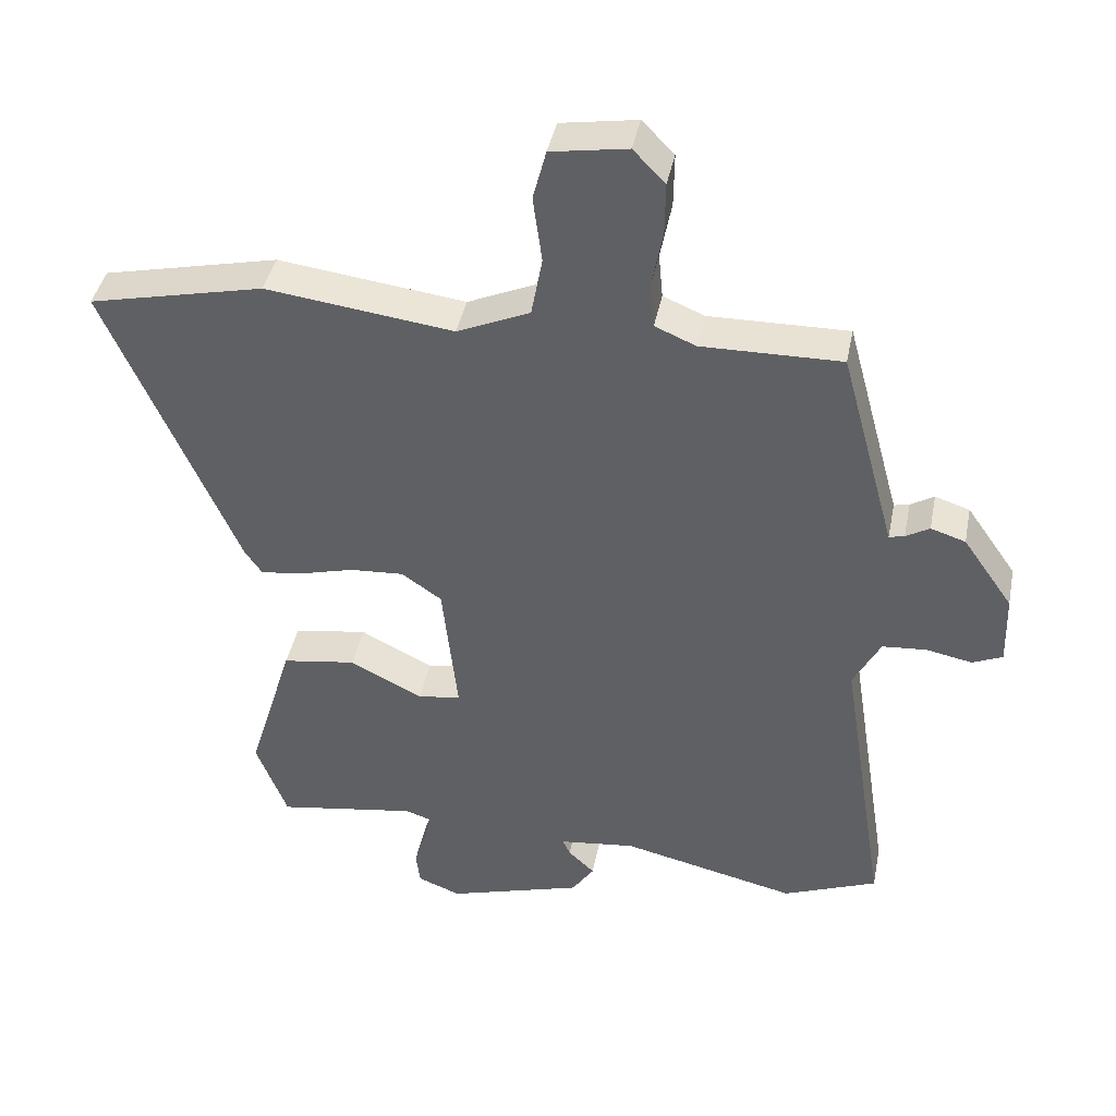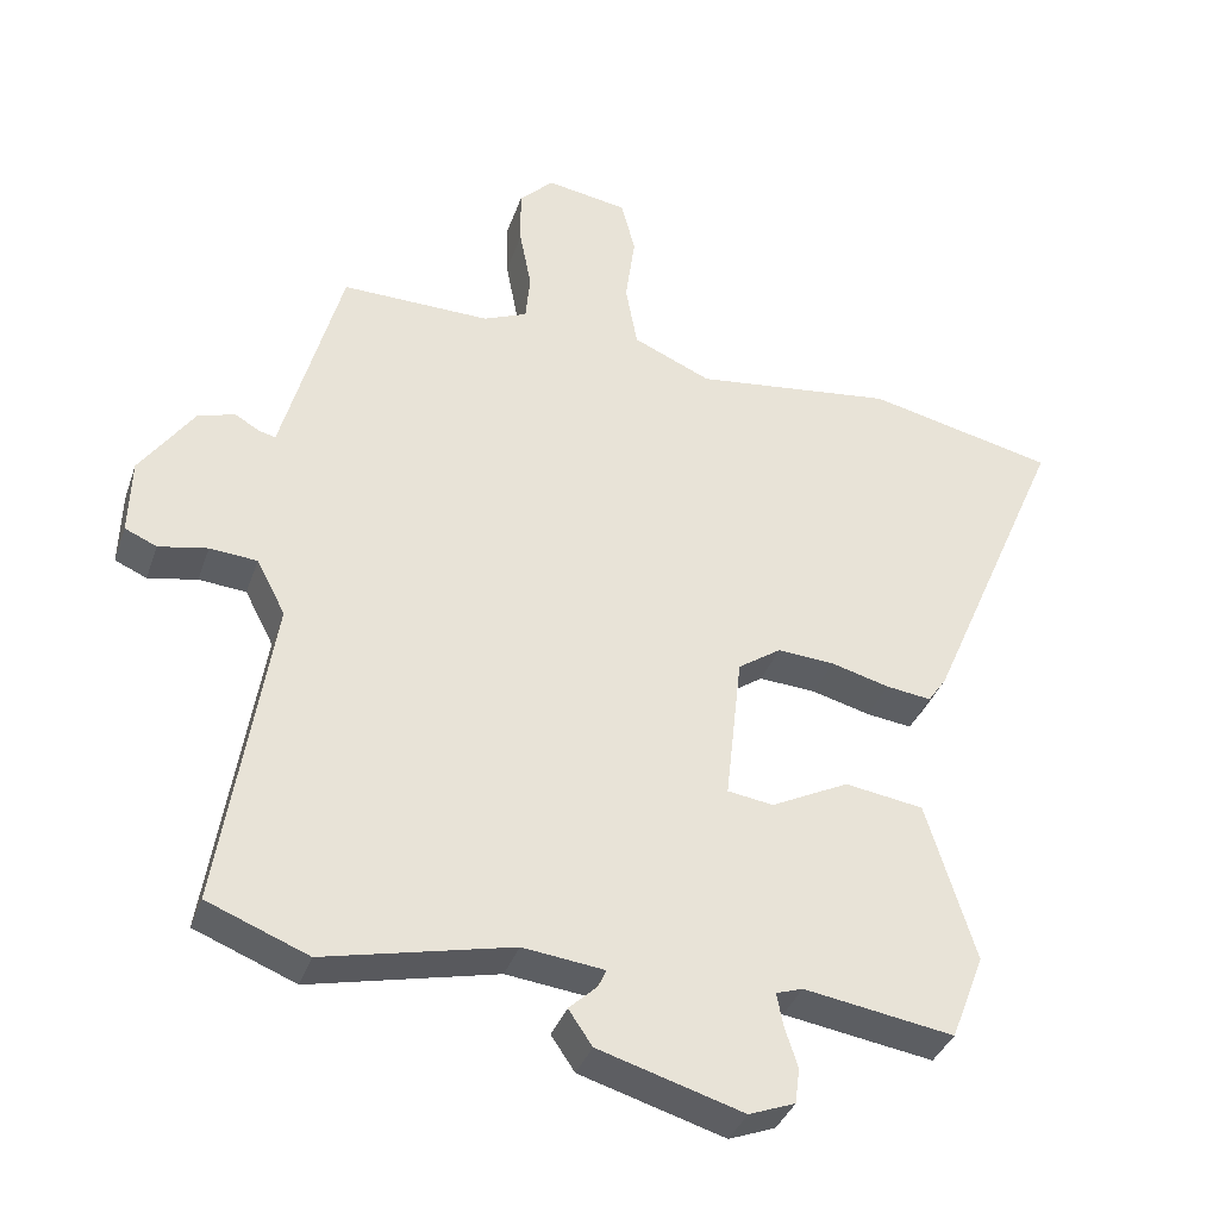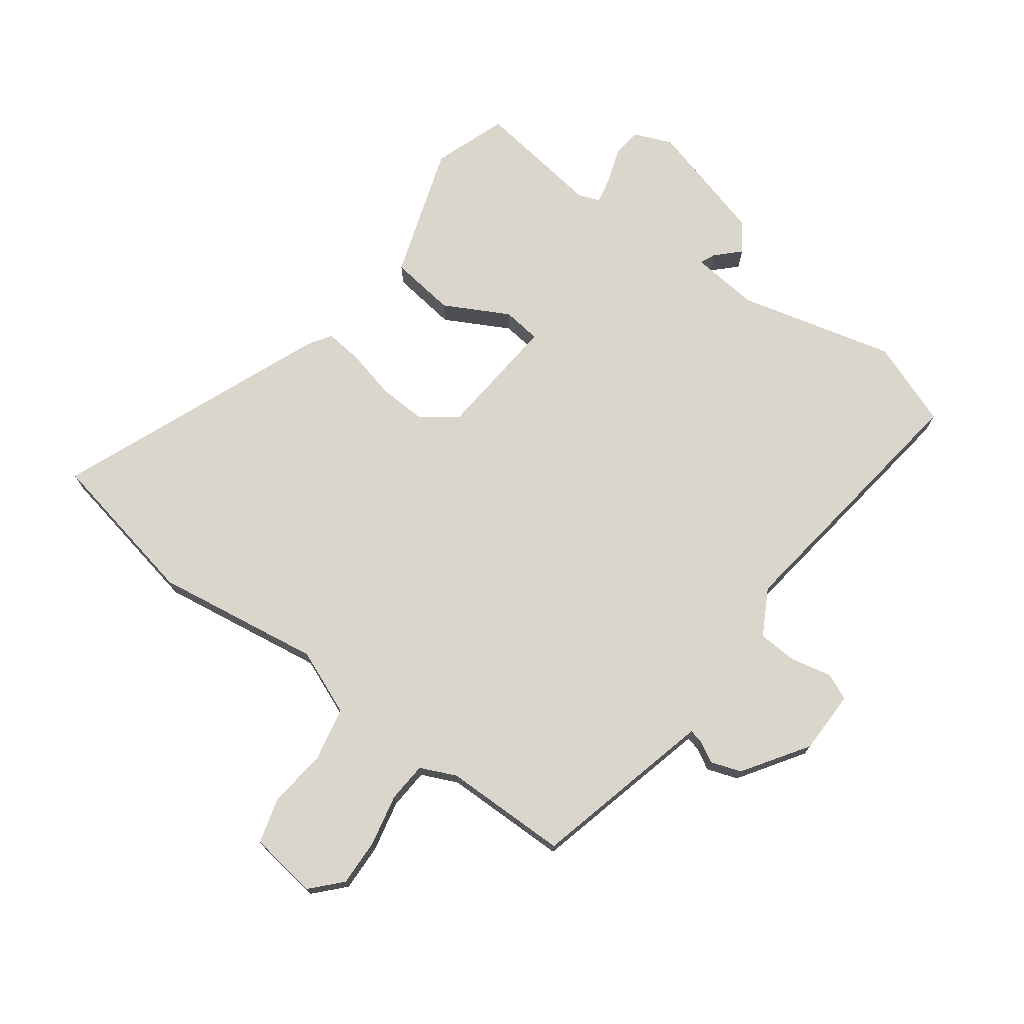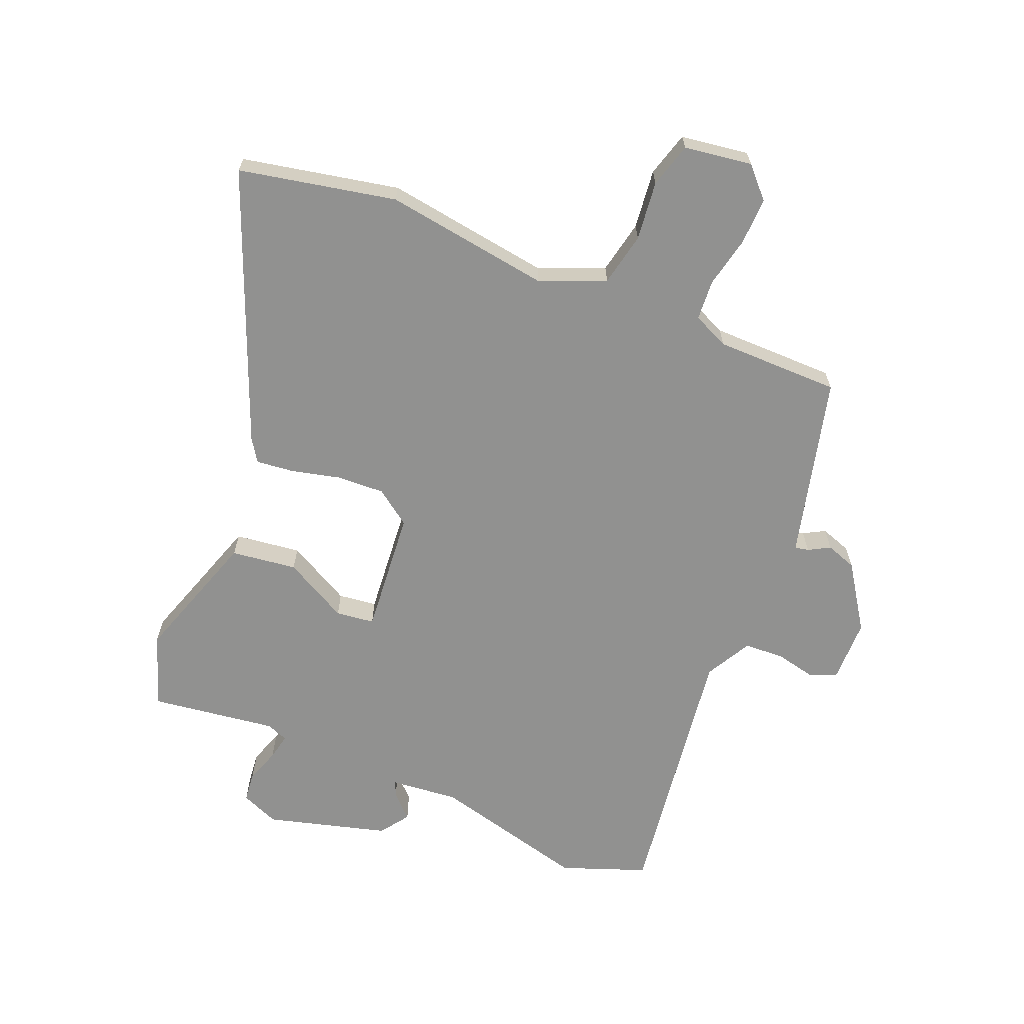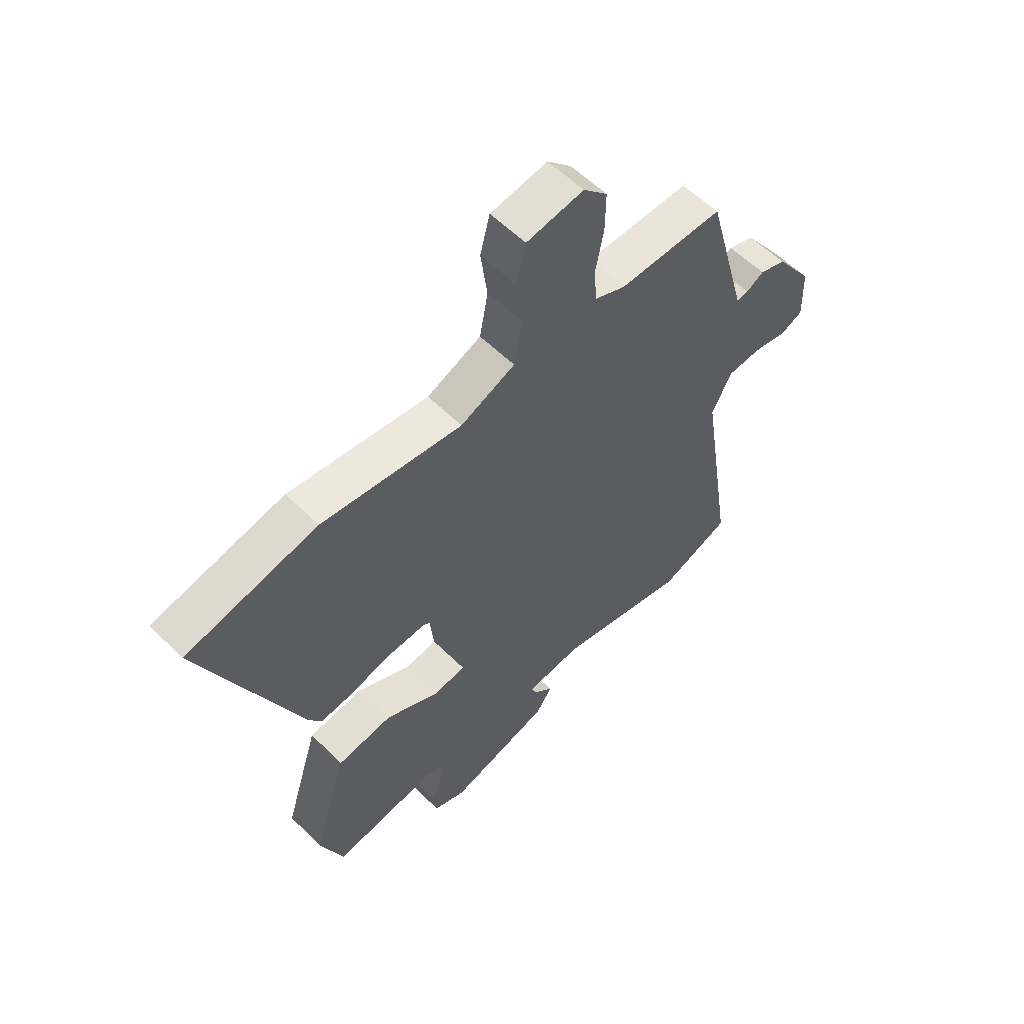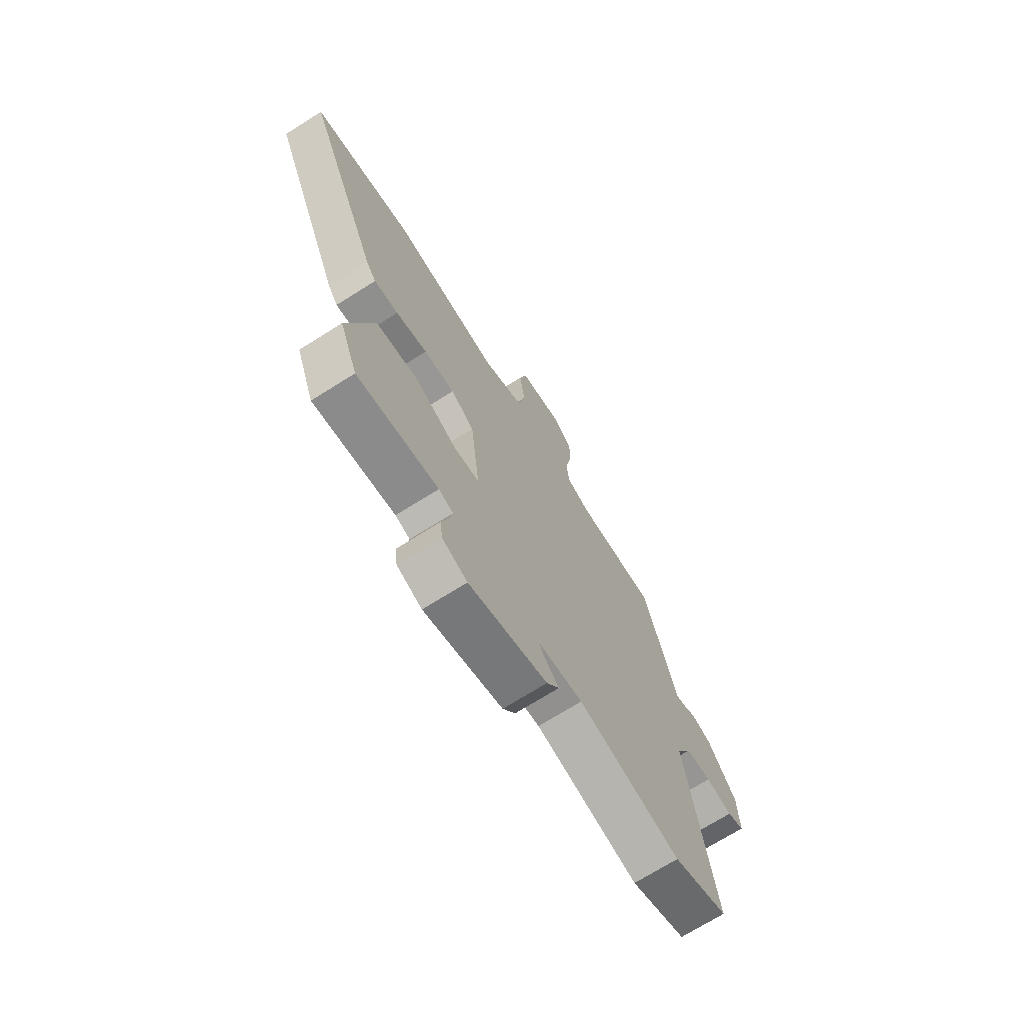
<metadata>
{"format":"obj","ext":"obj","renderer":"f3d","projection":"perspective","resolution":1024,"background":"white","views":[{"elev":41.3,"azim":11.2,"up":"+Z"},{"elev":-36.4,"azim":162.0,"up":"+Z"},{"elev":73.5,"azim":35.1,"up":"+Y"},{"elev":-65.9,"azim":-23.6,"up":"+Y"},{"elev":57.5,"azim":-44.4,"up":"+Z"},{"elev":-71.1,"azim":-57.8,"up":"+Z"}]}
</metadata>
<code>
v 0.404 0.07 0.515
v 0.467 0.07 0.284
v 0.484 0.07 0.222
v 0.506 0.07 0.227
v 0.54 0.07 0.247
v 0.59 0.07 0.231
v 0.662 0.07 0.128
v 0.665 0.07 0.025
v 0.622 0.07 0.006
v 0.556 0.07 0.019
v 0.492 0.07 0.014
v 0.453 0.07 -0.061
v 0.521 0.07 -0.492
v 0.385 0.07 -0.546
v 0.132 0.07 -0.488
v 0.022 0.07 -0.501
v 0.033 0.07 -0.525
v 0.071 0.07 -0.561
v 0.039 0.07 -0.608
v -0.156 0.07 -0.666
v -0.218 0.07 -0.642
v -0.224 0.07 -0.594
v -0.206 0.07 -0.538
v -0.198 0.07 -0.495
v -0.234 0.07 -0.483
v -0.436 0.07 -0.515
v -0.481 0.07 -0.398
v -0.415 0.07 -0.182
v -0.309 0.07 -0.166
v -0.204 0.07 -0.219
v -0.142 0.07 -0.21
v -0.164 0.07 -0.009
v -0.222 0.07 0.031
v -0.299 0.07 0.026
v -0.378 0.07 0.005
v -0.439 0.07 -0.003
v -0.464 0.07 0.033
v -0.651 0.07 0.466
v -0.398 0.07 0.523
v -0.128 0.07 0.489
v -0.023 0.07 0.535
v -0.007 0.07 0.622
v -0.02 0.07 0.718
v -0.001 0.07 0.791
v 0.109 0.07 0.809
v 0.155 0.07 0.762
v 0.154 0.07 0.685
v 0.138 0.07 0.602
v 0.144 0.07 0.537
v 0.203 0.07 0.512
v 0.404 0 0.515
v 0.467 0 0.284
v 0.484 0 0.222
v 0.506 0 0.227
v 0.54 0 0.247
v 0.59 0 0.231
v 0.662 0 0.128
v 0.665 0 0.025
v 0.622 0 0.006
v 0.556 0 0.019
v 0.492 0 0.014
v 0.453 0 -0.061
v 0.521 0 -0.492
v 0.385 0 -0.546
v 0.132 0 -0.488
v 0.022 0 -0.501
v 0.033 0 -0.525
v 0.071 0 -0.561
v 0.039 0 -0.608
v -0.156 0 -0.666
v -0.218 0 -0.642
v -0.224 0 -0.594
v -0.206 0 -0.538
v -0.198 0 -0.495
v -0.234 0 -0.483
v -0.436 0 -0.515
v -0.481 0 -0.398
v -0.415 0 -0.182
v -0.309 0 -0.166
v -0.204 0 -0.219
v -0.142 0 -0.21
v -0.164 0 -0.009
v -0.222 0 0.031
v -0.299 0 0.026
v -0.378 0 0.005
v -0.439 0 -0.003
v -0.464 0 0.033
v -0.651 0 0.466
v -0.398 0 0.523
v -0.128 0 0.489
v -0.023 0 0.535
v -0.007 0 0.622
v -0.02 0 0.718
v -0.001 0 0.791
v 0.109 0 0.809
v 0.155 0 0.762
v 0.154 0 0.685
v 0.138 0 0.602
v 0.144 0 0.537
v 0.203 0 0.512
f 45 46 47 48
f 45 48 49
f 42 43 44 45
f 41 42 45 49
f 40 41 49 50
f 38 39 40
f 37 38 40
f 34 35 36 37
f 33 34 37 40
f 32 33 40 50
f 27 28 29 30
f 25 26 27 30
f 24 25 30 31
f 23 24 31
f 20 21 22 23
f 20 23 31
f 17 18 19 20
f 16 17 20 31
f 15 16 31 32
f 12 13 14 15
f 11 12 15 32
f 7 8 9 10
f 4 5 6 7
f 3 4 7 10
f 32 50 1 2
f 3 10 11 32
f 2 3 32
f 98 97 96 95
f 99 98 95
f 95 94 93 92
f 99 95 92 91
f 100 99 91 90
f 90 89 88
f 90 88 87
f 87 86 85 84
f 90 87 84 83
f 100 90 83 82
f 80 79 78 77
f 80 77 76 75
f 81 80 75 74
f 81 74 73
f 73 72 71 70
f 81 73 70
f 70 69 68 67
f 81 70 67 66
f 82 81 66 65
f 65 64 63 62
f 82 65 62 61
f 60 59 58 57
f 57 56 55 54
f 60 57 54 53
f 52 51 100 82
f 82 61 60 53
f 82 53 52
f 1 51 52 2
f 2 52 53 3
f 3 53 54 4
f 4 54 55 5
f 5 55 56 6
f 6 56 57 7
f 7 57 58 8
f 8 58 59 9
f 9 59 60 10
f 10 60 61 11
f 11 61 62 12
f 12 62 63 13
f 13 63 64 14
f 14 64 65 15
f 15 65 66 16
f 16 66 67 17
f 17 67 68 18
f 18 68 69 19
f 19 69 70 20
f 20 70 71 21
f 21 71 72 22
f 22 72 73 23
f 23 73 74 24
f 24 74 75 25
f 25 75 76 26
f 26 76 77 27
f 27 77 78 28
f 28 78 79 29
f 29 79 80 30
f 30 80 81 31
f 31 81 82 32
f 32 82 83 33
f 33 83 84 34
f 34 84 85 35
f 35 85 86 36
f 36 86 87 37
f 37 87 88 38
f 38 88 89 39
f 39 89 90 40
f 40 90 91 41
f 41 91 92 42
f 42 92 93 43
f 43 93 94 44
f 44 94 95 45
f 45 95 96 46
f 46 96 97 47
f 47 97 98 48
f 48 98 99 49
f 49 99 100 50
f 50 100 51 1

</code>
